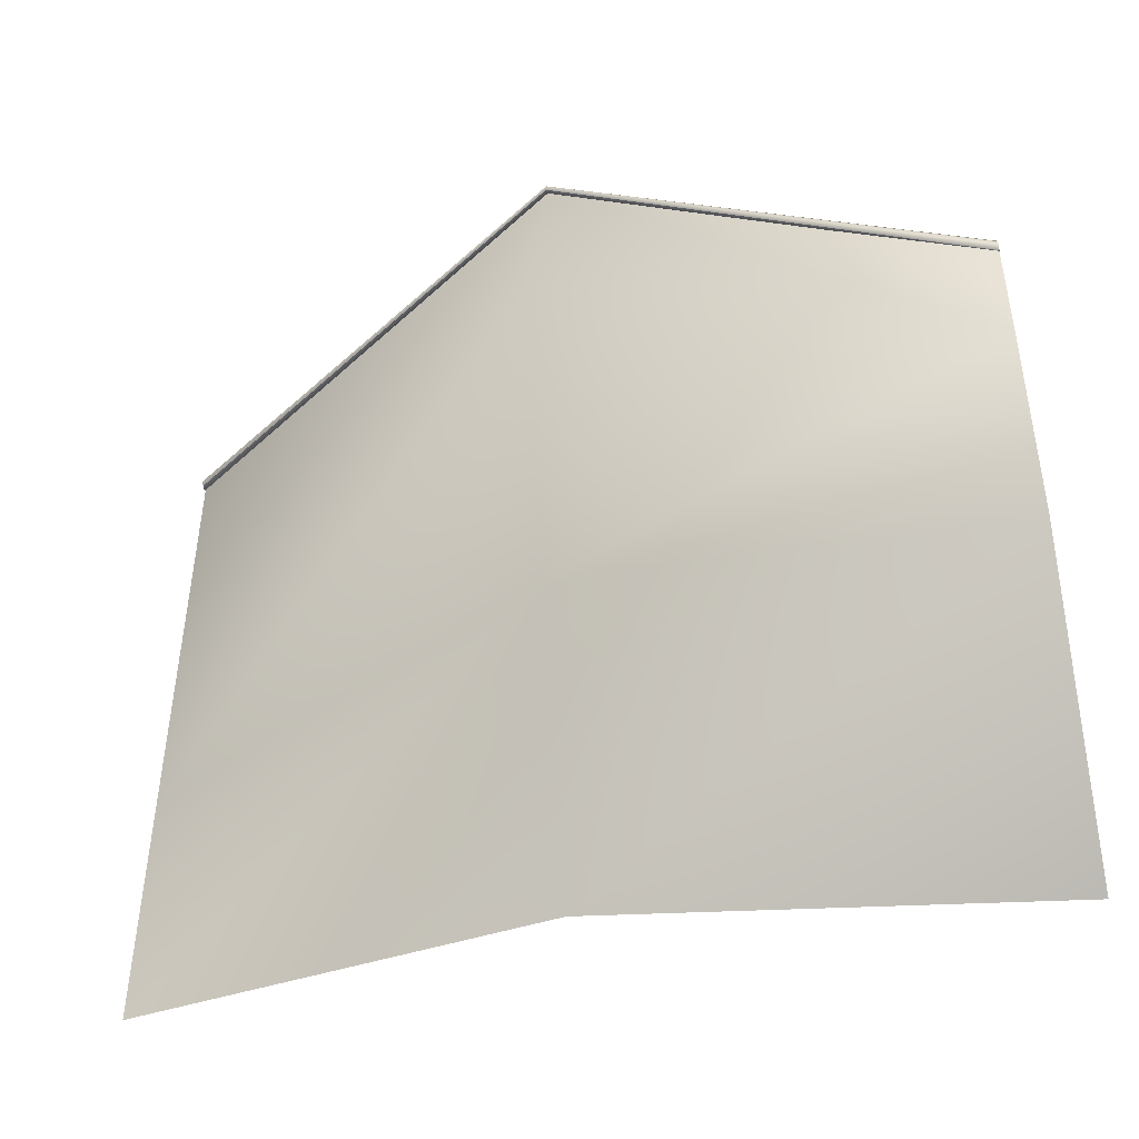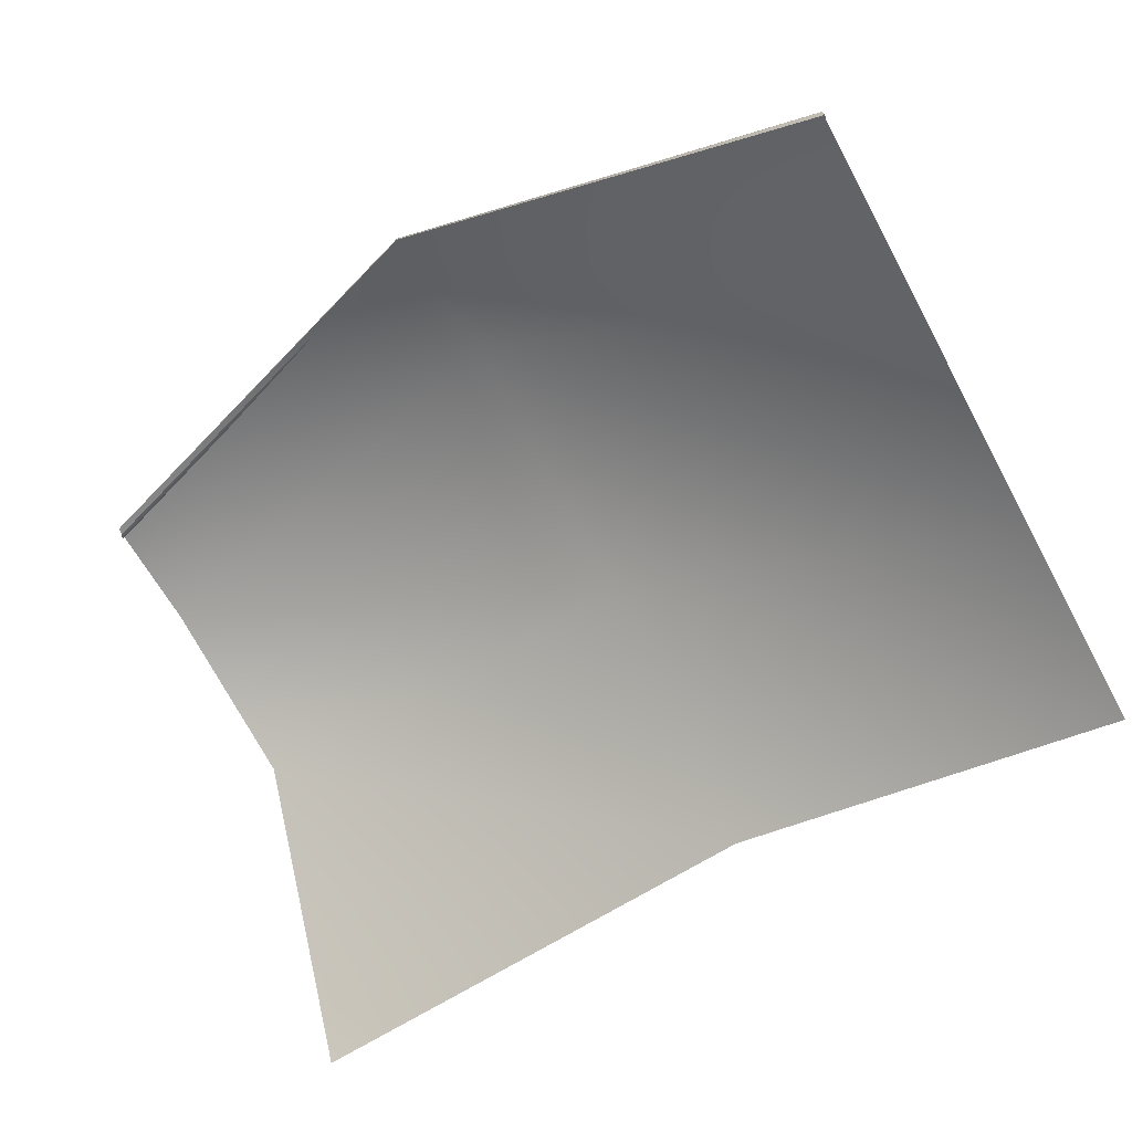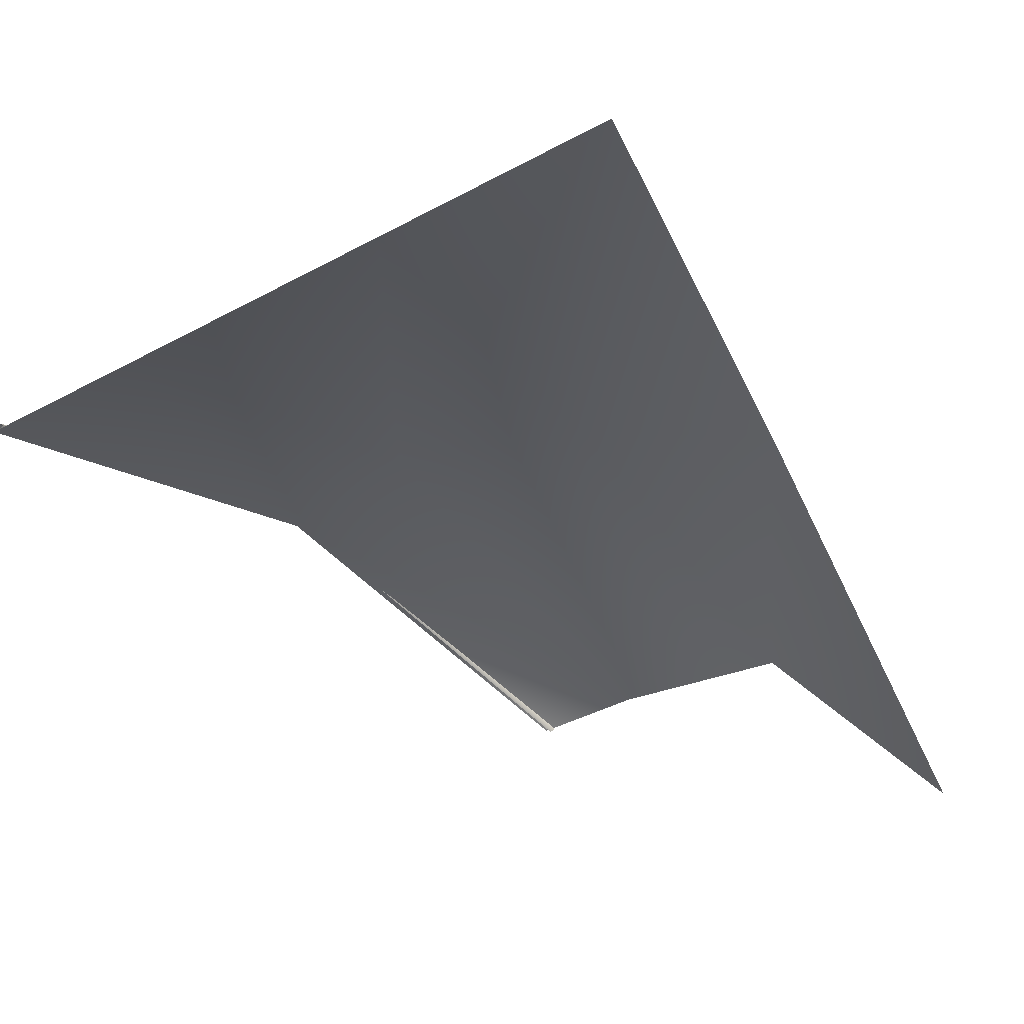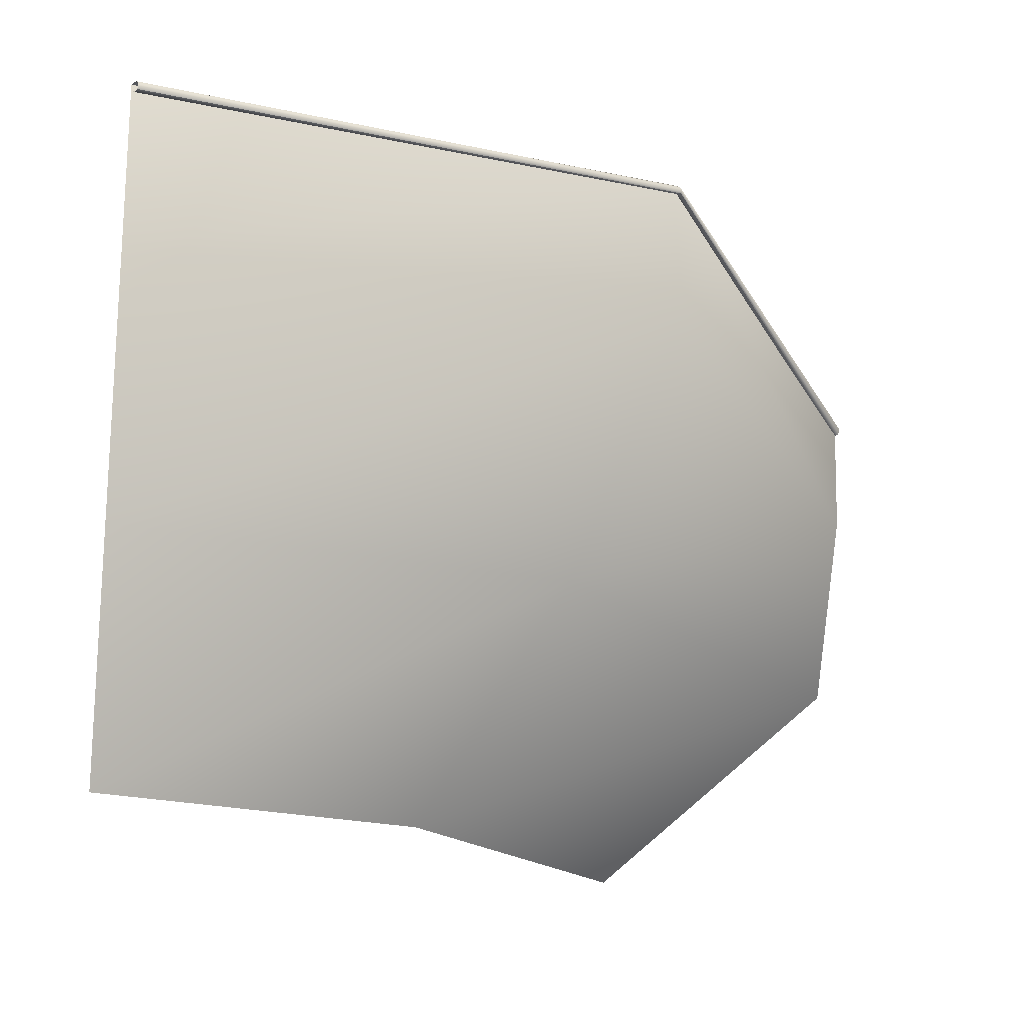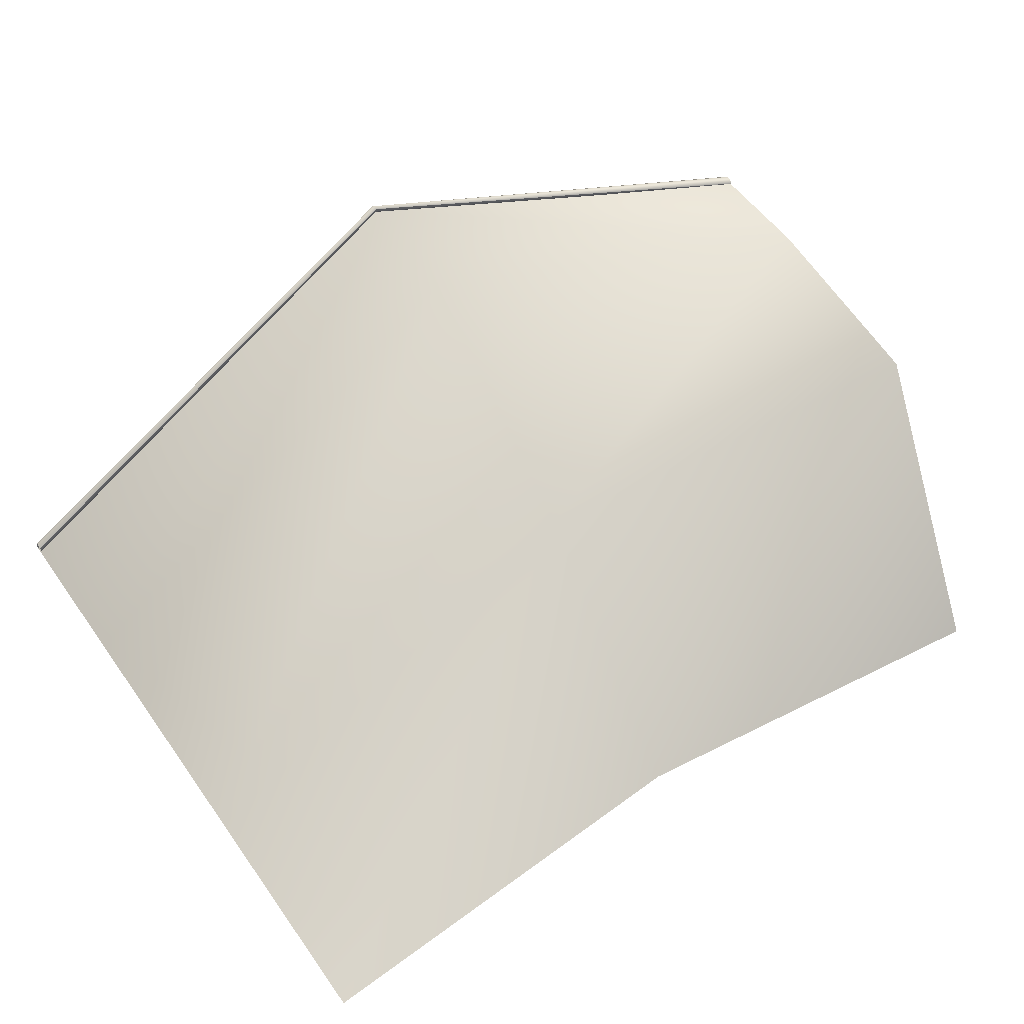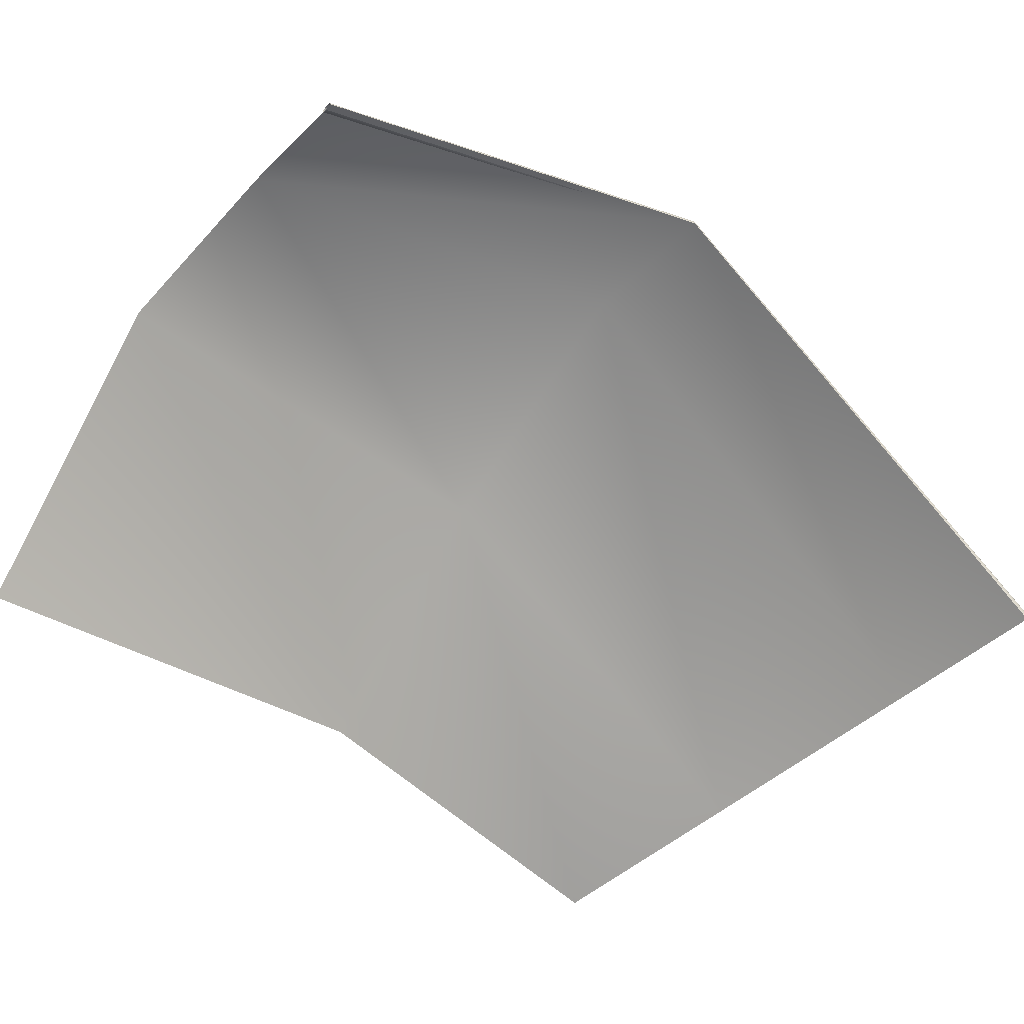
<metadata>
{"format":"obj","ext":"obj","renderer":"f3d","projection":"perspective","resolution":1024,"background":"white","views":[{"elev":-45.2,"azim":12.9,"up":"+Y"},{"elev":-59.9,"azim":-151.8,"up":"+Z"},{"elev":-51.2,"azim":-60.3,"up":"+Z"},{"elev":-19.5,"azim":-51.2,"up":"+Y"},{"elev":50.0,"azim":-33.7,"up":"+Z"},{"elev":-47.2,"azim":137.0,"up":"+Z"}]}
</metadata>
<code>
g default
v 0.000605 -0.001585 -0.0305
v 7.209 0.4288 -0.7687
v 0.000605 5.811 -0.07007
v 7.209 4.536 2.089
v 0.000605 5.817 -0.006114
v 7.209 4.495 2.139
v 0.004051 5.746 0.0015
v 7.212 4.439 2.093
v 0.000605 5.825 -0.03802
v 7.209 4.523 2.121
v 0.000605 5.796 0.01344
v 7.209 4.467 2.137
v 0.000605 5.754 -0.06225
v 7.209 4.49 2.054
v 0.000605 5.765 0.01334
v 7.209 4.445 2.115
v 0.00221 5.731 -0.03256
v 7.21 4.453 2.058
v 3.388 0.2602 0.123
v 3.807 5.569 2.599
v 3.807 5.568 2.627
v 3.806 5.548 2.657
v 3.804 5.521 2.676
v 3.802 5.493 2.68
v 3.804 5.48 2.672
v 3.802 5.48 2.644
v 3.803 5.513 2.614
v 0.000605 4.397 -0.06044
v 3.705 4.278 2.72
v 7.209 3.537 2.06
v 0.000605 2.054 -0.04449
v 3.536 2.138 1.647
v 7.209 1.881 1.753
g Wire9
f 28 29 20 3
f 9 21 22 5
f 15 24 25 7
f 3 20 21 9
f 5 22 23 11
f 17 26 27 13
f 11 23 24 15
f 7 25 26 17
f 20 29 30 4
f 21 20 4 10
f 22 21 10 6
f 23 22 6 12
f 24 23 12 16
f 25 24 16 8
f 26 25 8 18
f 27 26 18 14
f 31 32 29 28
f 30 29 32 33
f 1 19 32 31
f 33 32 19 2

</code>
